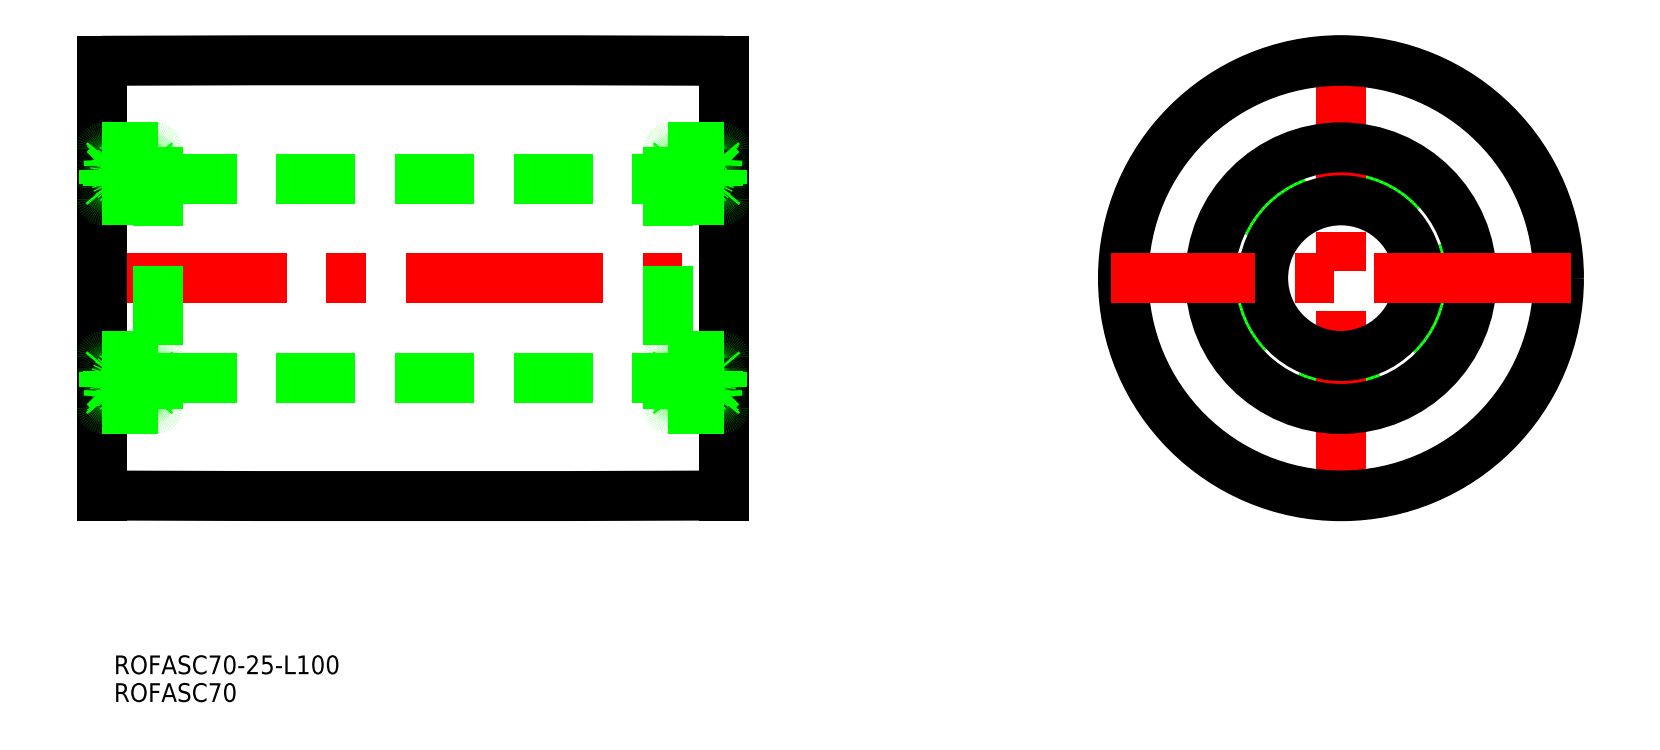
<metadata>
{"format":"dxf","ext":"dxf","renderer":"ezdxf+matplotlib","layout":"modelspace","background":"white","min_lineweight":24,"dpi":150}
</metadata>
<code>
0
SECTION
2
ENTITIES
0
LINE
8
0
10
59
20
-16
30
0
11
141
21
-16
31
0
0
LINE
8
0
10
59
20
16
30
0
11
141
21
16
31
0
0
LINE
8
CENTER
10
48
20
-2.267e-12
30
0
11
152
21
2.196e-12
31
0
0
LINE
8
0
10
50
20
-34.9
30
0
11
50
21
34.9
31
0
0
CIRCLE
8
0
10
249
20
-2.267e-12
30
0
40
16
0
LINE
8
0
10
150
20
-34.9
30
0
11
150
21
34.9
31
0
0
LINE
8
CENTER
10
249
20
-37
30
0
11
249
21
37
31
0
0
CIRCLE
8
0
10
249
20
-2.267e-12
30
0
40
34.9
0
CIRCLE
8
0
10
249
20
-2.267e-12
30
0
40
35
0
CIRCLE
8
0
10
249
20
-2.267e-12
30
0
40
21
0
CIRCLE
8
0
10
249
20
-2.267e-12
30
0
40
12.5
0
LINE
8
CENTER
10
286
20
-2.267e-12
30
0
11
212
21
-2.267e-12
31
0
0
INSERT
8
0
2
*U9
10
0
20
0
30
0
0
INSERT
8
0
2
*U10
10
0
20
0
30
0
0
ARC
8
0
10
149.9
20
-16.55
30
0
40
0.1
50
0.00874
51
90
0
LINE
8
CENTER
10
54.5
20
20.5
30
0
11
54.5
21
13
31
0
0
LINE
8
CENTER
10
50.75
20
16.75
30
0
11
58.25
21
16.75
31
0
0
LINE
8
CENTER
10
54.5
20
-13
30
0
11
54.5
21
-20.5
31
0
0
LINE
8
CENTER
10
50.75
20
-16.75
30
0
11
58.25
21
-16.75
31
0
0
ARC
8
0
10
100
20
-1.247e+04
30
0
40
1.25e+04
50
89.77
51
90.23
0
ARC
8
0
10
100
20
1.247e+04
30
0
40
1.25e+04
50
269.8
51
270.2
0
CIRCLE
8
0
10
54.5
20
-16.75
30
0
40
2.381
0
CIRCLE
8
0
10
54.5
20
16.75
30
0
40
2.381
0
LINE
8
0
10
50
20
12.5
30
0
11
59
21
12.5
31
0
0
LINE
8
0
10
50
20
21
30
0
11
59
21
21
31
0
0
LINE
8
0
10
51.18
20
-14.38
30
0
11
51.45
21
-15.12
31
0
0
LINE
8
0
10
51.34
20
-19.08
30
0
11
51.4
21
-18.34
31
0
0
LINE
8
0
10
51.14
20
-19.06
30
0
11
51.18
21
-18.18
31
0
0
LINE
8
0
10
50.71
20
-18.82
30
0
11
50.96
21
-19.12
31
0
0
ARC
8
0
10
50.71
20
-18.82
30
0
40
0.2
50
129.9
51
220
0
ARC
8
0
10
51.04
20
-19.05
30
0
40
0.3
50
220
51
355
0
ARC
8
0
10
50.1
20
-19.05
30
0
40
0.1
50
90
51
180
0
LINE
8
0
10
50.56
20
-18.95
30
0
11
50.81
21
-19.25
31
0
0
ARC
8
0
10
51.04
20
-19.05
30
0
40
0.1
50
220
51
357.2
0
LINE
8
0
10
50.1
20
-18.95
30
0
11
50.56
21
-18.95
31
0
0
LINE
8
0
10
50.43
20
-17.43
30
0
11
50.43
21
-15.05
31
0
0
LINE
8
0
10
50.63
20
-17.35
30
0
11
50.63
21
-15.05
31
0
0
LINE
8
0
10
51.38
20
-18.1
30
0
11
50.63
21
-17.35
31
0
0
LINE
8
0
10
50.74
20
-18.54
30
0
11
50.58
21
-18.67
31
0
0
LINE
8
0
10
51.18
20
-18.18
30
0
11
50.43
21
-17.43
31
0
0
LINE
8
0
10
50.87
20
-18.69
30
0
11
50.71
21
-18.82
31
0
0
LINE
8
0
10
50.74
20
-18.54
30
0
11
50.87
21
-18.69
31
0
0
LINE
8
0
10
51.5
20
-18.25
30
0
11
52.65
21
-18.25
31
0
0
ARC
8
0
10
51.5
20
-18.35
30
0
40
0.1
50
90
51
175
0
LINE
8
0
10
51.38
20
-18.57
30
0
11
51.38
21
-18.1
31
0
0
ARC
8
0
10
50.63
20
-15.05
30
0
40
0.2
50
90
51
180
0
LINE
8
0
10
50.63
20
-14.85
30
0
11
51.08
21
-14.85
31
0
0
LINE
8
0
10
51.08
20
-14.85
30
0
11
51.08
21
-15.05
31
0
0
LINE
8
0
10
51.08
20
-15.05
30
0
11
50.63
21
-15.05
31
0
0
LINE
8
0
10
51.64
20
-15.25
30
0
11
52.65
21
-15.25
31
0
0
LINE
8
0
10
52.14
20
-15.25
30
0
11
52.14
21
-15.25
31
0
0
LINE
8
0
10
51.89
20
-15.25
30
0
11
51.89
21
-15.25
31
0
0
ARC
8
0
10
51.64
20
-15.05
30
0
40
0.2
50
200
51
270
0
ARC
8
0
10
50.2
20
-14.45
30
0
40
0.2
50
180
51
270
0
ARC
8
0
10
50.99
20
-14.45
30
0
40
0.2
50
20.01
51
90
0
LINE
8
0
10
50.93
20
-14.25
30
0
11
50.99
21
-14.25
31
0
0
ARC
8
0
10
50.93
20
-14.45
30
0
40
0.2
50
90
51
140
0
LINE
8
0
10
50.5
20
-14.65
30
0
11
50.78
21
-14.32
31
0
0
LINE
8
0
10
50.2
20
-14.65
30
0
11
50.5
21
-14.65
31
0
0
LINE
8
0
10
51.38
20
18.1
30
0
11
50.63
21
17.35
31
0
0
LINE
8
0
10
51.18
20
18.18
30
0
11
50.43
21
17.43
31
0
0
LINE
8
0
10
50.63
20
17.35
30
0
11
50.63
21
15.05
31
0
0
LINE
8
0
10
50.43
20
17.43
30
0
11
50.43
21
15.05
31
0
0
LINE
8
0
10
51.18
20
14.38
30
0
11
51.45
21
15.12
31
0
0
LINE
8
0
10
51.08
20
15.05
30
0
11
50.63
21
15.05
31
0
0
LINE
8
0
10
51.08
20
14.85
30
0
11
51.08
21
15.05
31
0
0
LINE
8
0
10
50.2
20
14.65
30
0
11
50.5
21
14.65
31
0
0
LINE
8
0
10
50.63
20
14.85
30
0
11
51.08
21
14.85
31
0
0
ARC
8
0
10
50.63
20
15.05
30
0
40
0.2
50
180
51
270
0
LINE
8
0
10
50.5
20
14.65
30
0
11
50.78
21
14.32
31
0
0
ARC
8
0
10
50.93
20
14.45
30
0
40
0.2
50
220
51
270
0
LINE
8
0
10
50.93
20
14.25
30
0
11
50.99
21
14.25
31
0
0
ARC
8
0
10
50.99
20
14.45
30
0
40
0.2
50
270
51
340
0
ARC
8
0
10
50.2
20
14.45
30
0
40
0.2
50
90
51
180
0
LINE
8
0
10
51.64
20
15.25
30
0
11
52.65
21
15.25
31
0
0
ARC
8
0
10
51.64
20
15.05
30
0
40
0.2
50
90
51
160
0
LINE
8
0
10
51.34
20
19.08
30
0
11
51.4
21
18.34
31
0
0
ARC
8
0
10
51.04
20
19.05
30
0
40
0.3
50
4.997
51
140
0
LINE
8
0
10
50.74
20
18.54
30
0
11
50.87
21
18.69
31
0
0
LINE
8
0
10
50.87
20
18.69
30
0
11
50.71
21
18.82
31
0
0
LINE
8
0
10
50.1
20
18.95
30
0
11
50.56
21
18.95
31
0
0
LINE
8
0
10
50.74
20
18.54
30
0
11
50.58
21
18.67
31
0
0
ARC
8
0
10
50.71
20
18.82
30
0
40
0.2
50
140
51
230.1
0
LINE
8
0
10
50.71
20
18.82
30
0
11
50.96
21
19.12
31
0
0
LINE
8
0
10
51.14
20
19.06
30
0
11
51.18
21
18.18
31
0
0
ARC
8
0
10
51.04
20
19.05
30
0
40
0.1
50
2.82
51
140
0
LINE
8
0
10
50.56
20
18.95
30
0
11
50.81
21
19.25
31
0
0
ARC
8
0
10
50.1
20
19.05
30
0
40
0.1
50
180
51
270
0
LINE
8
0
10
51.5
20
18.25
30
0
11
52.65
21
18.25
31
0
0
LINE
8
0
10
51.38
20
18.57
30
0
11
51.38
21
18.1
31
0
0
ARC
8
0
10
51.5
20
18.35
30
0
40
0.1
50
185
51
270
0
LINE
8
0
10
59
20
21
30
0
11
59
21
-21
31
0
0
LINE
8
0
10
57.82
20
-14.38
30
0
11
57.55
21
-15.12
31
0
0
ARC
8
0
10
58.29
20
-18.82
30
0
40
0.2
50
320
51
50.08
0
LINE
8
0
10
58.29
20
-18.82
30
0
11
58.04
21
-19.12
31
0
0
LINE
8
0
10
57.86
20
-19.06
30
0
11
57.82
21
-18.18
31
0
0
LINE
8
0
10
57.66
20
-19.08
30
0
11
57.6
21
-18.34
31
0
0
LINE
8
0
10
58.9
20
-18.95
30
0
11
58.44
21
-18.95
31
0
0
ARC
8
0
10
57.96
20
-19.05
30
0
40
0.1
50
182.8
51
320
0
LINE
8
0
10
58.44
20
-18.95
30
0
11
58.19
21
-19.25
31
0
0
ARC
8
0
10
57.96
20
-19.05
30
0
40
0.3
50
185
51
320
0
ARC
8
0
10
58.9
20
-19.05
30
0
40
0.1
50
0
51
90
0
LINE
8
0
10
58.37
20
-17.35
30
0
11
58.37
21
-15.05
31
0
0
LINE
8
0
10
58.57
20
-17.43
30
0
11
58.57
21
-15.05
31
0
0
LINE
8
0
10
57.5
20
-18.25
30
0
11
56.35
21
-18.25
31
0
0
LINE
8
0
10
58.26
20
-18.54
30
0
11
58.13
21
-18.69
31
0
0
LINE
8
0
10
58.13
20
-18.69
30
0
11
58.29
21
-18.82
31
0
0
LINE
8
0
10
57.62
20
-18.57
30
0
11
57.62
21
-18.1
31
0
0
LINE
8
0
10
57.62
20
-18.1
30
0
11
58.37
21
-17.35
31
0
0
LINE
8
0
10
57.82
20
-18.18
30
0
11
58.57
21
-17.43
31
0
0
LINE
8
0
10
58.26
20
-18.54
30
0
11
58.42
21
-18.67
31
0
0
ARC
8
0
10
57.5
20
-18.35
30
0
40
0.1
50
4.997
51
90
0
LINE
8
0
10
57.36
20
-15.25
30
0
11
56.35
21
-15.25
31
0
0
LINE
8
0
10
57.92
20
-15.05
30
0
11
58.37
21
-15.05
31
0
0
LINE
8
0
10
57.92
20
-14.85
30
0
11
57.92
21
-15.05
31
0
0
LINE
8
0
10
58.37
20
-14.85
30
0
11
57.92
21
-14.85
31
0
0
ARC
8
0
10
58.37
20
-15.05
30
0
40
0.2
50
0
51
90
0
ARC
8
0
10
57.36
20
-15.05
30
0
40
0.2
50
270
51
340
0
LINE
8
0
10
58.8
20
-14.65
30
0
11
58.5
21
-14.65
31
0
0
LINE
8
0
10
58.5
20
-14.65
30
0
11
58.22
21
-14.32
31
0
0
ARC
8
0
10
58.07
20
-14.45
30
0
40
0.2
50
39.99
51
90
0
LINE
8
0
10
58.07
20
-14.25
30
0
11
58.01
21
-14.25
31
0
0
ARC
8
0
10
58.01
20
-14.45
30
0
40
0.2
50
90
51
160
0
ARC
8
0
10
58.8
20
-14.45
30
0
40
0.2
50
270
51
0
0
LINE
8
0
10
57.82
20
18.18
30
0
11
58.57
21
17.43
31
0
0
LINE
8
0
10
57.62
20
18.1
30
0
11
58.37
21
17.35
31
0
0
LINE
8
0
10
58.8
20
14.65
30
0
11
58.5
21
14.65
31
0
0
LINE
8
0
10
58.57
20
17.43
30
0
11
58.57
21
15.05
31
0
0
LINE
8
0
10
58.37
20
17.35
30
0
11
58.37
21
15.05
31
0
0
LINE
8
0
10
57.36
20
15.25
30
0
11
56.35
21
15.25
31
0
0
ARC
8
0
10
57.36
20
15.05
30
0
40
0.2
50
20.01
51
90
0
LINE
8
0
10
57.82
20
14.38
30
0
11
57.55
21
15.12
31
0
0
ARC
8
0
10
58.01
20
14.45
30
0
40
0.2
50
200
51
270
0
LINE
8
0
10
58.07
20
14.25
30
0
11
58.01
21
14.25
31
0
0
ARC
8
0
10
58.07
20
14.45
30
0
40
0.2
50
270
51
320
0
LINE
8
0
10
58.5
20
14.65
30
0
11
58.22
21
14.32
31
0
0
ARC
8
0
10
58.37
20
15.05
30
0
40
0.2
50
270
51
0
0
LINE
8
0
10
58.37
20
14.85
30
0
11
57.92
21
14.85
31
0
0
LINE
8
0
10
57.92
20
14.85
30
0
11
57.92
21
15.05
31
0
0
LINE
8
0
10
57.92
20
15.05
30
0
11
58.37
21
15.05
31
0
0
ARC
8
0
10
58.8
20
14.45
30
0
40
0.2
50
0
51
90
0
LINE
8
0
10
58.9
20
18.95
30
0
11
58.44
21
18.95
31
0
0
LINE
8
0
10
57.5
20
18.25
30
0
11
56.35
21
18.25
31
0
0
ARC
8
0
10
57.96
20
19.05
30
0
40
0.3
50
40
51
175
0
LINE
8
0
10
57.66
20
19.08
30
0
11
57.6
21
18.34
31
0
0
LINE
8
0
10
58.44
20
18.95
30
0
11
58.19
21
19.25
31
0
0
ARC
8
0
10
57.5
20
18.35
30
0
40
0.1
50
270
51
355
0
ARC
8
0
10
57.96
20
19.05
30
0
40
0.1
50
40
51
177.2
0
LINE
8
0
10
57.86
20
19.06
30
0
11
57.82
21
18.18
31
0
0
LINE
8
0
10
58.29
20
18.82
30
0
11
58.04
21
19.12
31
0
0
ARC
8
0
10
58.29
20
18.82
30
0
40
0.2
50
309.9
51
40
0
LINE
8
0
10
58.26
20
18.54
30
0
11
58.42
21
18.67
31
0
0
LINE
8
0
10
57.62
20
18.57
30
0
11
57.62
21
18.1
31
0
0
LINE
8
0
10
58.13
20
18.69
30
0
11
58.29
21
18.82
31
0
0
LINE
8
0
10
58.26
20
18.54
30
0
11
58.13
21
18.69
31
0
0
ARC
8
0
10
58.9
20
19.05
30
0
40
0.1
50
270
51
0
0
ARC
8
0
10
50.3
20
20.7
30
0
40
0.3
50
90
51
180
0
ARC
8
0
10
58.7
20
20.7
30
0
40
0.3
50
0
51
90
0
ARC
8
0
10
58.7
20
12.8
30
0
40
0.3
50
270
51
0
0
ARC
8
0
10
50.3
20
12.8
30
0
40
0.3
50
180
51
270
0
LINE
8
0
10
50
20
-21
30
0
11
59
21
-21
31
0
0
ARC
8
0
10
50.3
20
-20.7
30
0
40
0.3
50
180
51
270
0
ARC
8
0
10
58.7
20
-20.7
30
0
40
0.3
50
270
51
0
0
LINE
8
0
10
50
20
-12.5
30
0
11
59
21
-12.5
31
0
0
ARC
8
0
10
50.3
20
-12.8
30
0
40
0.3
50
90
51
180
0
ARC
8
0
10
58.7
20
-12.8
30
0
40
0.3
50
0
51
90
0
LINE
8
CENTER
10
145.5
20
20.5
30
0
11
145.5
21
13
31
0
0
LINE
8
CENTER
10
141.8
20
16.75
30
0
11
149.2
21
16.75
31
0
0
LINE
8
CENTER
10
145.5
20
-13
30
0
11
145.5
21
-20.5
31
0
0
LINE
8
CENTER
10
141.8
20
-16.75
30
0
11
149.2
21
-16.75
31
0
0
CIRCLE
8
0
10
145.5
20
-16.75
30
0
40
2.381
0
CIRCLE
8
0
10
145.5
20
16.75
30
0
40
2.381
0
LINE
8
0
10
141
20
12.5
30
0
11
150
21
12.5
31
0
0
LINE
8
0
10
141
20
21
30
0
11
150
21
21
31
0
0
LINE
8
0
10
141
20
21
30
0
11
141
21
-21
31
0
0
LINE
8
0
10
142.2
20
-14.38
30
0
11
142.5
21
-15.12
31
0
0
LINE
8
0
10
142.3
20
-19.08
30
0
11
142.4
21
-18.34
31
0
0
LINE
8
0
10
142.1
20
-19.06
30
0
11
142.2
21
-18.18
31
0
0
LINE
8
0
10
141.7
20
-18.82
30
0
11
142
21
-19.12
31
0
0
ARC
8
0
10
141.7
20
-18.82
30
0
40
0.2
50
129.9
51
220
0
ARC
8
0
10
142
20
-19.05
30
0
40
0.3
50
220
51
355
0
ARC
8
0
10
141.1
20
-19.05
30
0
40
0.1
50
90
51
180
0
LINE
8
0
10
141.6
20
-18.95
30
0
11
141.8
21
-19.25
31
0
0
ARC
8
0
10
142
20
-19.05
30
0
40
0.1
50
220
51
357.2
0
LINE
8
0
10
141.1
20
-18.95
30
0
11
141.6
21
-18.95
31
0
0
LINE
8
0
10
141.4
20
-17.43
30
0
11
141.4
21
-15.05
31
0
0
LINE
8
0
10
141.6
20
-17.35
30
0
11
141.6
21
-15.05
31
0
0
LINE
8
0
10
142.4
20
-18.1
30
0
11
141.6
21
-17.35
31
0
0
LINE
8
0
10
141.7
20
-18.54
30
0
11
141.6
21
-18.67
31
0
0
LINE
8
0
10
142.2
20
-18.18
30
0
11
141.4
21
-17.43
31
0
0
LINE
8
0
10
141.9
20
-18.69
30
0
11
141.7
21
-18.82
31
0
0
LINE
8
0
10
141.7
20
-18.54
30
0
11
141.9
21
-18.69
31
0
0
LINE
8
0
10
142.5
20
-18.25
30
0
11
143.7
21
-18.25
31
0
0
ARC
8
0
10
142.5
20
-18.35
30
0
40
0.1
50
90
51
175
0
LINE
8
0
10
142.4
20
-18.57
30
0
11
142.4
21
-18.1
31
0
0
ARC
8
0
10
141.6
20
-15.05
30
0
40
0.2
50
90
51
180
0
LINE
8
0
10
141.6
20
-14.85
30
0
11
142.1
21
-14.85
31
0
0
LINE
8
0
10
142.1
20
-14.85
30
0
11
142.1
21
-15.05
31
0
0
LINE
8
0
10
142.1
20
-15.05
30
0
11
141.6
21
-15.05
31
0
0
LINE
8
0
10
142.6
20
-15.25
30
0
11
143.7
21
-15.25
31
0
0
LINE
8
0
10
143.1
20
-15.25
30
0
11
143.1
21
-15.25
31
0
0
LINE
8
0
10
142.9
20
-15.25
30
0
11
142.9
21
-15.25
31
0
0
ARC
8
0
10
142.6
20
-15.05
30
0
40
0.2
50
200
51
270
0
ARC
8
0
10
141.2
20
-14.45
30
0
40
0.2
50
180
51
270
0
ARC
8
0
10
142
20
-14.45
30
0
40
0.2
50
20.01
51
90
0
LINE
8
0
10
141.9
20
-14.25
30
0
11
142
21
-14.25
31
0
0
ARC
8
0
10
141.9
20
-14.45
30
0
40
0.2
50
90
51
140
0
LINE
8
0
10
141.5
20
-14.65
30
0
11
141.8
21
-14.32
31
0
0
LINE
8
0
10
141.2
20
-14.65
30
0
11
141.5
21
-14.65
31
0
0
LINE
8
0
10
142.4
20
18.1
30
0
11
141.6
21
17.35
31
0
0
LINE
8
0
10
142.2
20
18.18
30
0
11
141.4
21
17.43
31
0
0
LINE
8
0
10
141.6
20
17.35
30
0
11
141.6
21
15.05
31
0
0
LINE
8
0
10
141.4
20
17.43
30
0
11
141.4
21
15.05
31
0
0
LINE
8
0
10
142.2
20
14.38
30
0
11
142.5
21
15.12
31
0
0
LINE
8
0
10
142.1
20
15.05
30
0
11
141.6
21
15.05
31
0
0
LINE
8
0
10
142.1
20
14.85
30
0
11
142.1
21
15.05
31
0
0
LINE
8
0
10
141.2
20
14.65
30
0
11
141.5
21
14.65
31
0
0
LINE
8
0
10
141.6
20
14.85
30
0
11
142.1
21
14.85
31
0
0
ARC
8
0
10
141.6
20
15.05
30
0
40
0.2
50
180
51
270
0
LINE
8
0
10
141.5
20
14.65
30
0
11
141.8
21
14.32
31
0
0
ARC
8
0
10
141.9
20
14.45
30
0
40
0.2
50
220
51
270
0
LINE
8
0
10
141.9
20
14.25
30
0
11
142
21
14.25
31
0
0
ARC
8
0
10
142
20
14.45
30
0
40
0.2
50
270
51
340
0
ARC
8
0
10
141.2
20
14.45
30
0
40
0.2
50
90
51
180
0
LINE
8
0
10
142.6
20
15.25
30
0
11
143.7
21
15.25
31
0
0
ARC
8
0
10
142.6
20
15.05
30
0
40
0.2
50
90
51
160
0
LINE
8
0
10
142.3
20
19.08
30
0
11
142.4
21
18.34
31
0
0
ARC
8
0
10
142
20
19.05
30
0
40
0.3
50
4.997
51
140
0
LINE
8
0
10
141.7
20
18.54
30
0
11
141.9
21
18.69
31
0
0
LINE
8
0
10
141.9
20
18.69
30
0
11
141.7
21
18.82
31
0
0
LINE
8
0
10
141.1
20
18.95
30
0
11
141.6
21
18.95
31
0
0
LINE
8
0
10
141.7
20
18.54
30
0
11
141.6
21
18.67
31
0
0
ARC
8
0
10
141.7
20
18.82
30
0
40
0.2
50
140
51
230.1
0
LINE
8
0
10
141.7
20
18.82
30
0
11
142
21
19.12
31
0
0
LINE
8
0
10
142.1
20
19.06
30
0
11
142.2
21
18.18
31
0
0
ARC
8
0
10
142
20
19.05
30
0
40
0.1
50
2.82
51
140
0
LINE
8
0
10
141.6
20
18.95
30
0
11
141.8
21
19.25
31
0
0
ARC
8
0
10
141.1
20
19.05
30
0
40
0.1
50
180
51
270
0
LINE
8
0
10
142.5
20
18.25
30
0
11
143.7
21
18.25
31
0
0
LINE
8
0
10
142.4
20
18.57
30
0
11
142.4
21
18.1
31
0
0
ARC
8
0
10
142.5
20
18.35
30
0
40
0.1
50
185
51
270
0
LINE
8
0
10
148.8
20
-14.38
30
0
11
148.5
21
-15.12
31
0
0
ARC
8
0
10
149.3
20
-18.82
30
0
40
0.2
50
320
51
50.08
0
LINE
8
0
10
149.3
20
-18.82
30
0
11
149
21
-19.12
31
0
0
LINE
8
0
10
148.9
20
-19.06
30
0
11
148.8
21
-18.18
31
0
0
LINE
8
0
10
148.7
20
-19.08
30
0
11
148.6
21
-18.34
31
0
0
LINE
8
0
10
149.9
20
-18.95
30
0
11
149.4
21
-18.95
31
0
0
ARC
8
0
10
149
20
-19.05
30
0
40
0.1
50
182.8
51
320
0
LINE
8
0
10
149.4
20
-18.95
30
0
11
149.2
21
-19.25
31
0
0
ARC
8
0
10
149
20
-19.05
30
0
40
0.3
50
185
51
320
0
ARC
8
0
10
149.9
20
-19.05
30
0
40
0.1
50
0
51
90
0
LINE
8
0
10
149.4
20
-17.35
30
0
11
149.4
21
-15.05
31
0
0
LINE
8
0
10
149.6
20
-17.43
30
0
11
149.6
21
-15.05
31
0
0
LINE
8
0
10
148.5
20
-18.25
30
0
11
147.3
21
-18.25
31
0
0
LINE
8
0
10
149.3
20
-18.54
30
0
11
149.1
21
-18.69
31
0
0
LINE
8
0
10
149.1
20
-18.69
30
0
11
149.3
21
-18.82
31
0
0
LINE
8
0
10
148.6
20
-18.57
30
0
11
148.6
21
-18.1
31
0
0
LINE
8
0
10
148.6
20
-18.1
30
0
11
149.4
21
-17.35
31
0
0
LINE
8
0
10
148.8
20
-18.18
30
0
11
149.6
21
-17.43
31
0
0
LINE
8
0
10
149.3
20
-18.54
30
0
11
149.4
21
-18.67
31
0
0
ARC
8
0
10
148.5
20
-18.35
30
0
40
0.1
50
4.997
51
90
0
LINE
8
0
10
148.4
20
-15.25
30
0
11
147.3
21
-15.25
31
0
0
LINE
8
0
10
148.9
20
-15.05
30
0
11
149.4
21
-15.05
31
0
0
LINE
8
0
10
148.9
20
-14.85
30
0
11
148.9
21
-15.05
31
0
0
LINE
8
0
10
149.4
20
-14.85
30
0
11
148.9
21
-14.85
31
0
0
ARC
8
0
10
149.4
20
-15.05
30
0
40
0.2
50
0
51
90
0
ARC
8
0
10
148.4
20
-15.05
30
0
40
0.2
50
270
51
340
0
LINE
8
0
10
149.8
20
-14.65
30
0
11
149.5
21
-14.65
31
0
0
LINE
8
0
10
149.5
20
-14.65
30
0
11
149.2
21
-14.32
31
0
0
ARC
8
0
10
149.1
20
-14.45
30
0
40
0.2
50
39.99
51
90
0
LINE
8
0
10
149.1
20
-14.25
30
0
11
149
21
-14.25
31
0
0
ARC
8
0
10
149
20
-14.45
30
0
40
0.2
50
90
51
160
0
ARC
8
0
10
149.8
20
-14.45
30
0
40
0.2
50
270
51
0
0
LINE
8
0
10
148.8
20
18.18
30
0
11
149.6
21
17.43
31
0
0
LINE
8
0
10
148.6
20
18.1
30
0
11
149.4
21
17.35
31
0
0
LINE
8
0
10
149.8
20
14.65
30
0
11
149.5
21
14.65
31
0
0
LINE
8
0
10
149.6
20
17.43
30
0
11
149.6
21
15.05
31
0
0
LINE
8
0
10
149.4
20
17.35
30
0
11
149.4
21
15.05
31
0
0
LINE
8
0
10
148.4
20
15.25
30
0
11
147.3
21
15.25
31
0
0
ARC
8
0
10
148.4
20
15.05
30
0
40
0.2
50
20.01
51
90
0
LINE
8
0
10
148.8
20
14.38
30
0
11
148.5
21
15.12
31
0
0
ARC
8
0
10
149
20
14.45
30
0
40
0.2
50
200
51
270
0
LINE
8
0
10
149.1
20
14.25
30
0
11
149
21
14.25
31
0
0
ARC
8
0
10
149.1
20
14.45
30
0
40
0.2
50
270
51
320
0
LINE
8
0
10
149.5
20
14.65
30
0
11
149.2
21
14.32
31
0
0
ARC
8
0
10
149.4
20
15.05
30
0
40
0.2
50
270
51
0
0
LINE
8
0
10
149.4
20
14.85
30
0
11
148.9
21
14.85
31
0
0
LINE
8
0
10
148.9
20
14.85
30
0
11
148.9
21
15.05
31
0
0
LINE
8
0
10
148.9
20
15.05
30
0
11
149.4
21
15.05
31
0
0
ARC
8
0
10
149.8
20
14.45
30
0
40
0.2
50
0
51
90
0
LINE
8
0
10
149.9
20
18.95
30
0
11
149.4
21
18.95
31
0
0
LINE
8
0
10
148.5
20
18.25
30
0
11
147.3
21
18.25
31
0
0
ARC
8
0
10
149
20
19.05
30
0
40
0.3
50
40
51
175
0
LINE
8
0
10
148.7
20
19.08
30
0
11
148.6
21
18.34
31
0
0
LINE
8
0
10
149.4
20
18.95
30
0
11
149.2
21
19.25
31
0
0
ARC
8
0
10
148.5
20
18.35
30
0
40
0.1
50
270
51
355
0
ARC
8
0
10
149
20
19.05
30
0
40
0.1
50
40
51
177.2
0
LINE
8
0
10
148.9
20
19.06
30
0
11
148.8
21
18.18
31
0
0
LINE
8
0
10
149.3
20
18.82
30
0
11
149
21
19.12
31
0
0
ARC
8
0
10
149.3
20
18.82
30
0
40
0.2
50
309.9
51
40
0
LINE
8
0
10
149.3
20
18.54
30
0
11
149.4
21
18.67
31
0
0
LINE
8
0
10
148.6
20
18.57
30
0
11
148.6
21
18.1
31
0
0
LINE
8
0
10
149.1
20
18.69
30
0
11
149.3
21
18.82
31
0
0
LINE
8
0
10
149.3
20
18.54
30
0
11
149.1
21
18.69
31
0
0
ARC
8
0
10
149.9
20
19.05
30
0
40
0.1
50
270
51
0
0
ARC
8
0
10
141.3
20
20.7
30
0
40
0.3
50
90
51
180
0
ARC
8
0
10
149.7
20
20.7
30
0
40
0.3
50
0
51
90
0
ARC
8
0
10
149.7
20
12.8
30
0
40
0.3
50
270
51
0
0
ARC
8
0
10
141.3
20
12.8
30
0
40
0.3
50
180
51
270
0
LINE
8
0
10
141
20
-21
30
0
11
150
21
-21
31
0
0
ARC
8
0
10
141.3
20
-20.7
30
0
40
0.3
50
180
51
270
0
ARC
8
0
10
149.7
20
-20.7
30
0
40
0.3
50
270
51
0
0
LINE
8
0
10
141
20
-12.5
30
0
11
150
21
-12.5
31
0
0
ARC
8
0
10
141.3
20
-12.8
30
0
40
0.3
50
90
51
180
0
ARC
8
0
10
149.7
20
-12.8
30
0
40
0.3
50
0
51
90
0
ENDSEC
0
EOF

</code>
